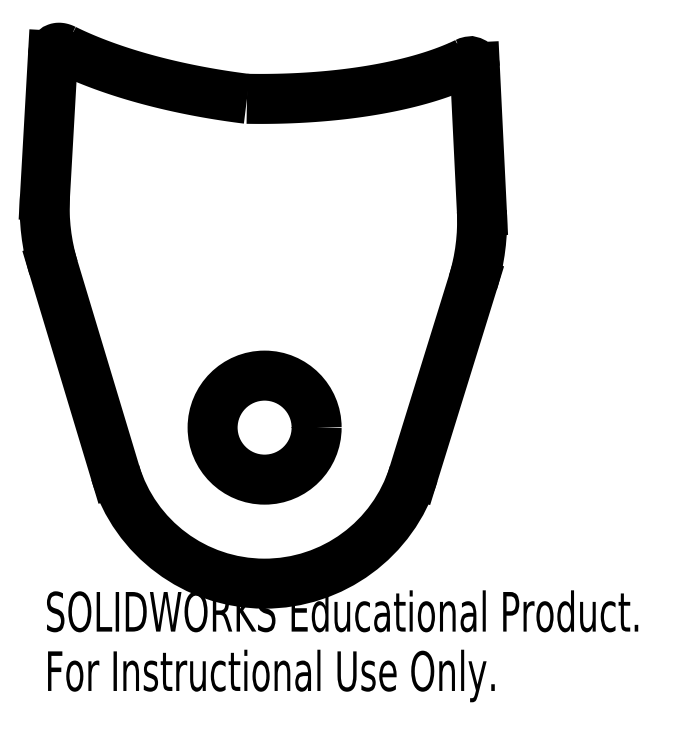
<metadata>
{"format":"dxf","ext":"dxf","renderer":"ezdxf+matplotlib","layout":"modelspace","background":"white","min_lineweight":24,"dpi":150}
</metadata>
<code>
0
SECTION
2
ENTITIES
0
CIRCLE
8
0
10
0
20
0
30
0
40
0.25
0
SPLINE
8
0
210
0
220
0
230
1
70
     8
71
     3
72
    18
73
    14
74
     0
42
1e-08
43
1e-08
40
0
40
0
40
0
40
0
40
0.08626
40
0.1652
40
0.2374
40
0.3034
40
0.3641
40
0.4206
40
0.474
40
0.5836
40
0.702
40
0.8374
40
1
40
1
40
1
40
1
10
-0.9604
20
1.818
30
0
10
-0.9625
20
1.819
30
0
10
-0.9667
20
1.821
30
0
10
-0.9728
20
1.823
30
0
10
-0.9786
20
1.825
30
0
10
-0.9841
20
1.826
30
0
10
-0.9891
20
1.826
30
0
10
-0.9938
20
1.826
30
0
10
-0.9997
20
1.824
30
0
10
-1.007
20
1.82
30
0
10
-1.013
20
1.812
30
0
10
-1.016
20
1.801
30
0
10
-1.017
20
1.792
30
0
10
-1.017
20
1.788
30
0
0
SPLINE
8
0
210
0
220
0
230
1
70
     8
71
     3
72
   213
73
   209
74
     0
42
1e-08
43
1e-08
40
0.1877
40
0.1877
40
0.1877
40
0.1877
40
0.1884
40
0.193
40
0.1977
40
0.2024
40
0.2071
40
0.2117
40
0.2164
40
0.221
40
0.2257
40
0.2303
40
0.235
40
0.2396
40
0.2443
40
0.2489
40
0.2535
40
0.2581
40
0.2628
40
0.2674
40
0.272
40
0.2766
40
0.2812
40
0.2858
40
0.2904
40
0.295
40
0.2996
40
0.3042
40
0.3088
40
0.3133
40
0.3179
40
0.3225
40
0.327
40
0.3316
40
0.3361
40
0.3407
40
0.3452
40
0.3497
40
0.3543
40
0.3588
40
0.3633
40
0.3678
40
0.3723
40
0.3768
40
0.3813
40
0.3858
40
0.3903
40
0.3948
40
0.3992
40
0.4037
40
0.4081
40
0.4126
40
0.417
40
0.4215
40
0.4259
40
0.4303
40
0.4348
40
0.4392
40
0.4436
40
0.448
40
0.4524
40
0.4568
40
0.4611
40
0.4655
40
0.4699
40
0.4742
40
0.4786
40
0.4829
40
0.4873
40
0.4916
40
0.4959
40
0.5002
40
0.5045
40
0.5088
40
0.5131
40
0.5174
40
0.5217
40
0.526
40
0.5302
40
0.5345
40
0.5387
40
0.543
40
0.5472
40
0.5514
40
0.5556
40
0.5598
40
0.564
40
0.5682
40
0.5724
40
0.5766
40
0.5807
40
0.5849
40
0.5891
40
0.5932
40
0.5973
40
0.6014
40
0.6056
40
0.6097
40
0.6138
40
0.6178
40
0.6219
40
0.626
40
0.6301
40
0.6341
40
0.6382
40
0.6422
40
0.6462
40
0.6502
40
0.6542
40
0.6582
40
0.6622
40
0.6662
40
0.6702
40
0.6741
40
0.6781
40
0.682
40
0.686
40
0.6899
40
0.6938
40
0.6977
40
0.7016
40
0.7055
40
0.7093
40
0.7132
40
0.7171
40
0.7209
40
0.7247
40
0.7286
40
0.7324
40
0.7362
40
0.74
40
0.7438
40
0.7476
40
0.7513
40
0.7551
40
0.7588
40
0.7626
40
0.7663
40
0.77
40
0.7737
40
0.7774
40
0.7811
40
0.7848
40
0.7884
40
0.7921
40
0.7957
40
0.7993
40
0.803
40
0.8066
40
0.8102
40
0.8138
40
0.8173
40
0.8209
40
0.8245
40
0.828
40
0.8316
40
0.8351
40
0.8386
40
0.8421
40
0.8456
40
0.8491
40
0.8526
40
0.856
40
0.8595
40
0.8629
40
0.8663
40
0.8698
40
0.8732
40
0.8766
40
0.88
40
0.8833
40
0.8867
40
0.89
40
0.8934
40
0.8967
40
0.9
40
0.9034
40
0.9067
40
0.9099
40
0.9132
40
0.9165
40
0.9197
40
0.923
40
0.9262
40
0.9294
40
0.9326
40
0.9358
40
0.939
40
0.9422
40
0.9454
40
0.9485
40
0.9517
40
0.9548
40
0.9579
40
0.961
40
0.9641
40
0.9672
40
0.9703
40
0.9734
40
0.9764
40
0.9795
40
0.9825
40
0.9855
40
0.9885
40
0.9915
40
0.9945
40
0.9975
40
0.9997
40
0.9997
40
0.9997
40
0.9997
10
-0.08484
20
1.581
30
0
10
-0.08507
20
1.581
30
0
10
-0.08704
20
1.581
30
0
10
-0.09074
20
1.581
30
0
10
-0.09595
20
1.582
30
0
10
-0.1011
20
1.583
30
0
10
-0.1063
20
1.583
30
0
10
-0.1115
20
1.584
30
0
10
-0.1167
20
1.585
30
0
10
-0.1219
20
1.585
30
0
10
-0.1271
20
1.586
30
0
10
-0.1322
20
1.587
30
0
10
-0.1374
20
1.587
30
0
10
-0.1426
20
1.588
30
0
10
-0.1477
20
1.589
30
0
10
-0.1529
20
1.59
30
0
10
-0.158
20
1.59
30
0
10
-0.1631
20
1.591
30
0
10
-0.1683
20
1.592
30
0
10
-0.1734
20
1.593
30
0
10
-0.1785
20
1.593
30
0
10
-0.1836
20
1.594
30
0
10
-0.1887
20
1.595
30
0
10
-0.1938
20
1.596
30
0
10
-0.1989
20
1.596
30
0
10
-0.204
20
1.597
30
0
10
-0.2091
20
1.598
30
0
10
-0.2142
20
1.599
30
0
10
-0.2193
20
1.6
30
0
10
-0.2243
20
1.6
30
0
10
-0.2294
20
1.601
30
0
10
-0.2345
20
1.602
30
0
10
-0.2395
20
1.603
30
0
10
-0.2445
20
1.604
30
0
10
-0.2496
20
1.605
30
0
10
-0.2546
20
1.605
30
0
10
-0.2596
20
1.606
30
0
10
-0.2646
20
1.607
30
0
10
-0.2696
20
1.608
30
0
10
-0.2746
20
1.609
30
0
10
-0.2796
20
1.61
30
0
10
-0.2846
20
1.611
30
0
10
-0.2896
20
1.612
30
0
10
-0.2945
20
1.613
30
0
10
-0.2995
20
1.613
30
0
10
-0.3045
20
1.614
30
0
10
-0.3094
20
1.615
30
0
10
-0.3143
20
1.616
30
0
10
-0.3193
20
1.617
30
0
10
-0.3242
20
1.618
30
0
10
-0.3291
20
1.619
30
0
10
-0.334
20
1.62
30
0
10
-0.3389
20
1.621
30
0
10
-0.3438
20
1.622
30
0
10
-0.3487
20
1.623
30
0
10
-0.3535
20
1.624
30
0
10
-0.3584
20
1.625
30
0
10
-0.3633
20
1.626
30
0
10
-0.3681
20
1.627
30
0
10
-0.3729
20
1.628
30
0
10
-0.3778
20
1.629
30
0
10
-0.3826
20
1.63
30
0
10
-0.3874
20
1.631
30
0
10
-0.3922
20
1.632
30
0
10
-0.397
20
1.633
30
0
10
-0.4018
20
1.634
30
0
10
-0.4065
20
1.635
30
0
10
-0.4113
20
1.636
30
0
10
-0.4161
20
1.637
30
0
10
-0.4208
20
1.638
30
0
10
-0.4255
20
1.639
30
0
10
-0.4303
20
1.64
30
0
10
-0.435
20
1.641
30
0
10
-0.4397
20
1.642
30
0
10
-0.4444
20
1.643
30
0
10
-0.4491
20
1.644
30
0
10
-0.4537
20
1.645
30
0
10
-0.4584
20
1.646
30
0
10
-0.4631
20
1.648
30
0
10
-0.4677
20
1.649
30
0
10
-0.4724
20
1.65
30
0
10
-0.477
20
1.651
30
0
10
-0.4816
20
1.652
30
0
10
-0.4862
20
1.653
30
0
10
-0.4908
20
1.654
30
0
10
-0.4954
20
1.655
30
0
10
-0.4999
20
1.656
30
0
10
-0.5045
20
1.658
30
0
10
-0.5091
20
1.659
30
0
10
-0.5136
20
1.66
30
0
10
-0.5181
20
1.661
30
0
10
-0.5227
20
1.662
30
0
10
-0.5272
20
1.663
30
0
10
-0.5317
20
1.665
30
0
10
-0.5361
20
1.666
30
0
10
-0.5406
20
1.667
30
0
10
-0.5451
20
1.668
30
0
10
-0.5495
20
1.669
30
0
10
-0.554
20
1.67
30
0
10
-0.5584
20
1.672
30
0
10
-0.5628
20
1.673
30
0
10
-0.5672
20
1.674
30
0
10
-0.5716
20
1.675
30
0
10
-0.576
20
1.676
30
0
10
-0.5804
20
1.678
30
0
10
-0.5848
20
1.679
30
0
10
-0.5891
20
1.68
30
0
10
-0.5934
20
1.681
30
0
10
-0.5978
20
1.682
30
0
10
-0.6021
20
1.684
30
0
10
-0.6064
20
1.685
30
0
10
-0.6107
20
1.686
30
0
10
-0.615
20
1.687
30
0
10
-0.6192
20
1.689
30
0
10
-0.6235
20
1.69
30
0
10
-0.6277
20
1.691
30
0
10
-0.6319
20
1.692
30
0
10
-0.6362
20
1.694
30
0
10
-0.6404
20
1.695
30
0
10
-0.6446
20
1.696
30
0
10
-0.6487
20
1.697
30
0
10
-0.6529
20
1.699
30
0
10
-0.6571
20
1.7
30
0
10
-0.6612
20
1.701
30
0
10
-0.6653
20
1.703
30
0
10
-0.6695
20
1.704
30
0
10
-0.6736
20
1.705
30
0
10
-0.6776
20
1.706
30
0
10
-0.6817
20
1.708
30
0
10
-0.6858
20
1.709
30
0
10
-0.6898
20
1.71
30
0
10
-0.6939
20
1.712
30
0
10
-0.6979
20
1.713
30
0
10
-0.7019
20
1.714
30
0
10
-0.7059
20
1.716
30
0
10
-0.7099
20
1.717
30
0
10
-0.7139
20
1.718
30
0
10
-0.7179
20
1.72
30
0
10
-0.7218
20
1.721
30
0
10
-0.7258
20
1.722
30
0
10
-0.7297
20
1.724
30
0
10
-0.7336
20
1.725
30
0
10
-0.7375
20
1.726
30
0
10
-0.7414
20
1.728
30
0
10
-0.7452
20
1.729
30
0
10
-0.7491
20
1.73
30
0
10
-0.7529
20
1.732
30
0
10
-0.7568
20
1.733
30
0
10
-0.7606
20
1.734
30
0
10
-0.7644
20
1.736
30
0
10
-0.7682
20
1.737
30
0
10
-0.772
20
1.739
30
0
10
-0.7757
20
1.74
30
0
10
-0.7795
20
1.741
30
0
10
-0.7832
20
1.743
30
0
10
-0.7869
20
1.744
30
0
10
-0.7906
20
1.745
30
0
10
-0.7943
20
1.747
30
0
10
-0.798
20
1.748
30
0
10
-0.8017
20
1.75
30
0
10
-0.8053
20
1.751
30
0
10
-0.809
20
1.752
30
0
10
-0.8126
20
1.754
30
0
10
-0.8162
20
1.755
30
0
10
-0.8198
20
1.757
30
0
10
-0.8234
20
1.758
30
0
10
-0.827
20
1.759
30
0
10
-0.8305
20
1.761
30
0
10
-0.8341
20
1.762
30
0
10
-0.8376
20
1.764
30
0
10
-0.8411
20
1.765
30
0
10
-0.8446
20
1.766
30
0
10
-0.8481
20
1.768
30
0
10
-0.8516
20
1.769
30
0
10
-0.855
20
1.771
30
0
10
-0.8585
20
1.772
30
0
10
-0.8619
20
1.774
30
0
10
-0.8653
20
1.775
30
0
10
-0.8687
20
1.776
30
0
10
-0.8721
20
1.778
30
0
10
-0.8755
20
1.779
30
0
10
-0.8788
20
1.781
30
0
10
-0.8822
20
1.782
30
0
10
-0.8855
20
1.784
30
0
10
-0.8888
20
1.785
30
0
10
-0.8921
20
1.786
30
0
10
-0.8954
20
1.788
30
0
10
-0.8987
20
1.789
30
0
10
-0.9019
20
1.791
30
0
10
-0.9052
20
1.792
30
0
10
-0.9084
20
1.794
30
0
10
-0.9116
20
1.795
30
0
10
-0.9148
20
1.797
30
0
10
-0.918
20
1.798
30
0
10
-0.9212
20
1.799
30
0
10
-0.9243
20
1.801
30
0
10
-0.9275
20
1.802
30
0
10
-0.9306
20
1.804
30
0
10
-0.9337
20
1.805
30
0
10
-0.9368
20
1.807
30
0
10
-0.9399
20
1.808
30
0
10
-0.943
20
1.81
30
0
10
-0.9461
20
1.811
30
0
10
-0.9491
20
1.813
30
0
10
-0.9521
20
1.814
30
0
10
-0.9551
20
1.816
30
0
10
-0.9579
20
1.817
30
0
10
-0.9596
20
1.818
30
0
10
-0.9604
20
1.818
30
0
0
SPLINE
8
0
210
0
220
0
230
1
70
     8
71
     3
72
   268
73
   264
74
     0
42
1e-08
43
1e-08
40
0.0005197
40
0.0005197
40
0.0005197
40
0.0005197
40
0.00215
40
0.004204
40
0.006268
40
0.008342
40
0.01042
40
0.01252
40
0.01462
40
0.01673
40
0.01885
40
0.02098
40
0.02312
40
0.02527
40
0.02743
40
0.02959
40
0.03177
40
0.03396
40
0.03616
40
0.03836
40
0.04058
40
0.0428
40
0.04504
40
0.04728
40
0.04954
40
0.0518
40
0.05407
40
0.05636
40
0.05865
40
0.06095
40
0.06326
40
0.06558
40
0.06792
40
0.07026
40
0.07261
40
0.07497
40
0.07734
40
0.07972
40
0.08211
40
0.08451
40
0.08691
40
0.08933
40
0.09176
40
0.0942
40
0.09665
40
0.0991
40
0.1016
40
0.104
40
0.1065
40
0.109
40
0.1115
40
0.1141
40
0.1166
40
0.1191
40
0.1217
40
0.1242
40
0.1268
40
0.1294
40
0.1319
40
0.1345
40
0.1371
40
0.1398
40
0.1424
40
0.145
40
0.1476
40
0.1503
40
0.153
40
0.1556
40
0.1583
40
0.161
40
0.1637
40
0.1664
40
0.1691
40
0.1719
40
0.1746
40
0.1774
40
0.1801
40
0.1829
40
0.1857
40
0.1885
40
0.1913
40
0.1941
40
0.1969
40
0.1997
40
0.2025
40
0.2054
40
0.2082
40
0.2111
40
0.214
40
0.2169
40
0.2198
40
0.2227
40
0.2256
40
0.2285
40
0.2314
40
0.2344
40
0.2373
40
0.2403
40
0.2433
40
0.2462
40
0.2492
40
0.2522
40
0.2552
40
0.2583
40
0.2613
40
0.2643
40
0.2674
40
0.2704
40
0.2735
40
0.2766
40
0.2796
40
0.2827
40
0.2858
40
0.2889
40
0.2921
40
0.2952
40
0.2983
40
0.3015
40
0.3046
40
0.3078
40
0.311
40
0.3142
40
0.3173
40
0.3205
40
0.3238
40
0.327
40
0.3302
40
0.3334
40
0.3367
40
0.3399
40
0.3432
40
0.3465
40
0.3498
40
0.353
40
0.3563
40
0.3597
40
0.363
40
0.3663
40
0.3696
40
0.373
40
0.3763
40
0.3797
40
0.383
40
0.3864
40
0.3898
40
0.3932
40
0.3966
40
0.4
40
0.4034
40
0.4069
40
0.4103
40
0.4137
40
0.4172
40
0.4206
40
0.4241
40
0.4276
40
0.4311
40
0.4346
40
0.4381
40
0.4416
40
0.4451
40
0.4486
40
0.4521
40
0.4557
40
0.4592
40
0.4628
40
0.4663
40
0.4699
40
0.4735
40
0.4771
40
0.4806
40
0.4842
40
0.4879
40
0.4915
40
0.4951
40
0.4987
40
0.5024
40
0.506
40
0.5096
40
0.5133
40
0.517
40
0.5206
40
0.5243
40
0.528
40
0.5317
40
0.5354
40
0.5391
40
0.5428
40
0.5465
40
0.5503
40
0.554
40
0.5577
40
0.5615
40
0.5652
40
0.569
40
0.5728
40
0.5765
40
0.5803
40
0.5841
40
0.5879
40
0.5917
40
0.5955
40
0.5993
40
0.6031
40
0.6069
40
0.6108
40
0.6146
40
0.6184
40
0.6223
40
0.6261
40
0.63
40
0.6339
40
0.6377
40
0.6416
40
0.6455
40
0.6494
40
0.6533
40
0.6571
40
0.661
40
0.665
40
0.6689
40
0.6728
40
0.6767
40
0.6806
40
0.6846
40
0.6885
40
0.6924
40
0.6964
40
0.7003
40
0.7043
40
0.7082
40
0.7122
40
0.7162
40
0.7201
40
0.7241
40
0.7281
40
0.7321
40
0.7361
40
0.7401
40
0.7441
40
0.7481
40
0.7521
40
0.7561
40
0.7601
40
0.7641
40
0.7681
40
0.7722
40
0.7762
40
0.7802
40
0.7843
40
0.7883
40
0.7923
40
0.7964
40
0.8004
40
0.8045
40
0.8085
40
0.8126
40
0.8167
40
0.8207
40
0.8248
40
0.8289
40
0.8329
40
0.8364
40
0.8364
40
0.8364
40
0.8364
10
0.9684
20
1.754
30
0
10
0.9678
20
1.754
30
0
10
0.9664
20
1.753
30
0
10
0.9641
20
1.752
30
0
10
0.9617
20
1.751
30
0
10
0.9593
20
1.75
30
0
10
0.9569
20
1.749
30
0
10
0.9544
20
1.748
30
0
10
0.952
20
1.747
30
0
10
0.9495
20
1.745
30
0
10
0.947
20
1.744
30
0
10
0.9445
20
1.743
30
0
10
0.942
20
1.742
30
0
10
0.9395
20
1.741
30
0
10
0.937
20
1.74
30
0
10
0.9344
20
1.739
30
0
10
0.9318
20
1.738
30
0
10
0.9293
20
1.736
30
0
10
0.9267
20
1.735
30
0
10
0.924
20
1.734
30
0
10
0.9214
20
1.733
30
0
10
0.9188
20
1.732
30
0
10
0.9161
20
1.731
30
0
10
0.9135
20
1.73
30
0
10
0.9108
20
1.729
30
0
10
0.9081
20
1.727
30
0
10
0.9054
20
1.726
30
0
10
0.9027
20
1.725
30
0
10
0.8999
20
1.724
30
0
10
0.8972
20
1.723
30
0
10
0.8944
20
1.722
30
0
10
0.8916
20
1.721
30
0
10
0.8888
20
1.72
30
0
10
0.886
20
1.719
30
0
10
0.8832
20
1.718
30
0
10
0.8804
20
1.717
30
0
10
0.8775
20
1.715
30
0
10
0.8746
20
1.714
30
0
10
0.8718
20
1.713
30
0
10
0.8689
20
1.712
30
0
10
0.866
20
1.711
30
0
10
0.863
20
1.71
30
0
10
0.8601
20
1.709
30
0
10
0.8572
20
1.708
30
0
10
0.8542
20
1.707
30
0
10
0.8512
20
1.706
30
0
10
0.8482
20
1.705
30
0
10
0.8452
20
1.704
30
0
10
0.8422
20
1.703
30
0
10
0.8392
20
1.702
30
0
10
0.8361
20
1.7
30
0
10
0.833
20
1.699
30
0
10
0.83
20
1.698
30
0
10
0.8269
20
1.697
30
0
10
0.8238
20
1.696
30
0
10
0.8206
20
1.695
30
0
10
0.8175
20
1.694
30
0
10
0.8144
20
1.693
30
0
10
0.8112
20
1.692
30
0
10
0.808
20
1.691
30
0
10
0.8048
20
1.69
30
0
10
0.8016
20
1.689
30
0
10
0.7984
20
1.688
30
0
10
0.7952
20
1.687
30
0
10
0.7919
20
1.686
30
0
10
0.7887
20
1.685
30
0
10
0.7854
20
1.684
30
0
10
0.7821
20
1.683
30
0
10
0.7788
20
1.682
30
0
10
0.7755
20
1.681
30
0
10
0.7721
20
1.68
30
0
10
0.7688
20
1.679
30
0
10
0.7654
20
1.678
30
0
10
0.7621
20
1.677
30
0
10
0.7587
20
1.676
30
0
10
0.7553
20
1.675
30
0
10
0.7519
20
1.674
30
0
10
0.7484
20
1.673
30
0
10
0.745
20
1.672
30
0
10
0.7415
20
1.671
30
0
10
0.7381
20
1.67
30
0
10
0.7346
20
1.669
30
0
10
0.7311
20
1.668
30
0
10
0.7276
20
1.667
30
0
10
0.724
20
1.666
30
0
10
0.7205
20
1.665
30
0
10
0.7169
20
1.665
30
0
10
0.7134
20
1.664
30
0
10
0.7098
20
1.663
30
0
10
0.7062
20
1.662
30
0
10
0.7026
20
1.661
30
0
10
0.699
20
1.66
30
0
10
0.6953
20
1.659
30
0
10
0.6917
20
1.658
30
0
10
0.688
20
1.657
30
0
10
0.6843
20
1.656
30
0
10
0.6806
20
1.655
30
0
10
0.6769
20
1.654
30
0
10
0.6732
20
1.654
30
0
10
0.6695
20
1.653
30
0
10
0.6657
20
1.652
30
0
10
0.662
20
1.651
30
0
10
0.6582
20
1.65
30
0
10
0.6544
20
1.649
30
0
10
0.6506
20
1.648
30
0
10
0.6468
20
1.647
30
0
10
0.643
20
1.647
30
0
10
0.6392
20
1.646
30
0
10
0.6353
20
1.645
30
0
10
0.6314
20
1.644
30
0
10
0.6276
20
1.643
30
0
10
0.6237
20
1.642
30
0
10
0.6198
20
1.641
30
0
10
0.6159
20
1.641
30
0
10
0.6119
20
1.64
30
0
10
0.608
20
1.639
30
0
10
0.604
20
1.638
30
0
10
0.6001
20
1.637
30
0
10
0.5961
20
1.637
30
0
10
0.5921
20
1.636
30
0
10
0.5881
20
1.635
30
0
10
0.5841
20
1.634
30
0
10
0.58
20
1.633
30
0
10
0.576
20
1.633
30
0
10
0.5719
20
1.632
30
0
10
0.5678
20
1.631
30
0
10
0.5638
20
1.63
30
0
10
0.5597
20
1.63
30
0
10
0.5556
20
1.629
30
0
10
0.5514
20
1.628
30
0
10
0.5473
20
1.627
30
0
10
0.5432
20
1.626
30
0
10
0.539
20
1.626
30
0
10
0.5348
20
1.625
30
0
10
0.5306
20
1.624
30
0
10
0.5264
20
1.624
30
0
10
0.5222
20
1.623
30
0
10
0.518
20
1.622
30
0
10
0.5138
20
1.621
30
0
10
0.5095
20
1.621
30
0
10
0.5053
20
1.62
30
0
10
0.501
20
1.619
30
0
10
0.4967
20
1.619
30
0
10
0.4924
20
1.618
30
0
10
0.4881
20
1.617
30
0
10
0.4838
20
1.617
30
0
10
0.4795
20
1.616
30
0
10
0.4752
20
1.615
30
0
10
0.4708
20
1.615
30
0
10
0.4664
20
1.614
30
0
10
0.4621
20
1.613
30
0
10
0.4577
20
1.613
30
0
10
0.4533
20
1.612
30
0
10
0.4489
20
1.611
30
0
10
0.4445
20
1.611
30
0
10
0.44
20
1.61
30
0
10
0.4356
20
1.61
30
0
10
0.4311
20
1.609
30
0
10
0.4267
20
1.608
30
0
10
0.4222
20
1.608
30
0
10
0.4177
20
1.607
30
0
10
0.4132
20
1.607
30
0
10
0.4087
20
1.606
30
0
10
0.4042
20
1.605
30
0
10
0.3997
20
1.605
30
0
10
0.3951
20
1.604
30
0
10
0.3906
20
1.604
30
0
10
0.386
20
1.603
30
0
10
0.3814
20
1.603
30
0
10
0.3769
20
1.602
30
0
10
0.3723
20
1.602
30
0
10
0.3677
20
1.601
30
0
10
0.363
20
1.601
30
0
10
0.3584
20
1.6
30
0
10
0.3538
20
1.6
30
0
10
0.3491
20
1.599
30
0
10
0.3445
20
1.599
30
0
10
0.3398
20
1.598
30
0
10
0.3351
20
1.598
30
0
10
0.3305
20
1.597
30
0
10
0.3258
20
1.597
30
0
10
0.3211
20
1.596
30
0
10
0.3163
20
1.596
30
0
10
0.3116
20
1.595
30
0
10
0.3069
20
1.595
30
0
10
0.3022
20
1.594
30
0
10
0.2974
20
1.594
30
0
10
0.2926
20
1.594
30
0
10
0.2879
20
1.593
30
0
10
0.2831
20
1.593
30
0
10
0.2783
20
1.592
30
0
10
0.2735
20
1.592
30
0
10
0.2687
20
1.591
30
0
10
0.2639
20
1.591
30
0
10
0.2591
20
1.591
30
0
10
0.2542
20
1.59
30
0
10
0.2494
20
1.59
30
0
10
0.2445
20
1.59
30
0
10
0.2397
20
1.589
30
0
10
0.2348
20
1.589
30
0
10
0.2299
20
1.589
30
0
10
0.225
20
1.588
30
0
10
0.2201
20
1.588
30
0
10
0.2152
20
1.588
30
0
10
0.2103
20
1.587
30
0
10
0.2054
20
1.587
30
0
10
0.2005
20
1.587
30
0
10
0.1956
20
1.586
30
0
10
0.1906
20
1.586
30
0
10
0.1857
20
1.586
30
0
10
0.1807
20
1.585
30
0
10
0.1757
20
1.585
30
0
10
0.1708
20
1.585
30
0
10
0.1658
20
1.585
30
0
10
0.1608
20
1.584
30
0
10
0.1558
20
1.584
30
0
10
0.1508
20
1.584
30
0
10
0.1458
20
1.584
30
0
10
0.1408
20
1.583
30
0
10
0.1358
20
1.583
30
0
10
0.1307
20
1.583
30
0
10
0.1257
20
1.583
30
0
10
0.1207
20
1.583
30
0
10
0.1156
20
1.582
30
0
10
0.1105
20
1.582
30
0
10
0.1055
20
1.582
30
0
10
0.1004
20
1.582
30
0
10
0.09534
20
1.582
30
0
10
0.09026
20
1.582
30
0
10
0.08517
20
1.581
30
0
10
0.08007
20
1.581
30
0
10
0.07497
20
1.581
30
0
10
0.06987
20
1.581
30
0
10
0.06475
20
1.581
30
0
10
0.05964
20
1.581
30
0
10
0.05451
20
1.581
30
0
10
0.04938
20
1.581
30
0
10
0.04425
20
1.581
30
0
10
0.03911
20
1.58
30
0
10
0.03396
20
1.58
30
0
10
0.02881
20
1.58
30
0
10
0.02366
20
1.58
30
0
10
0.01849
20
1.58
30
0
10
0.01333
20
1.58
30
0
10
0.008158
20
1.58
30
0
10
0.002982
20
1.58
30
0
10
-0.002199
20
1.58
30
0
10
-0.007384
20
1.58
30
0
10
-0.01257
20
1.58
30
0
10
-0.01777
20
1.58
30
0
10
-0.02297
20
1.58
30
0
10
-0.02817
20
1.58
30
0
10
-0.03338
20
1.58
30
0
10
-0.03859
20
1.58
30
0
10
-0.0438
20
1.58
30
0
10
-0.04902
20
1.58
30
0
10
-0.05425
20
1.58
30
0
10
-0.05947
20
1.58
30
0
10
-0.0647
20
1.58
30
0
10
-0.06994
20
1.58
30
0
10
-0.07518
20
1.58
30
0
10
-0.08014
20
1.58
30
0
10
-0.08336
20
1.58
30
0
10
-0.08484
20
1.581
30
0
0
SPLINE
8
0
210
0
220
0
230
1
70
     8
71
     3
72
    15
73
    11
74
     0
42
1e-08
43
1e-08
40
0
40
0
40
0
40
0
40
0.08514
40
0.1628
40
0.2337
40
0.2986
40
0.4145
40
0.5213
40
0.7221
40
1
40
1
40
1
40
1
10
1.011
20
1.732
30
0
10
1.011
20
1.733
30
0
10
1.01
20
1.737
30
0
10
1.009
20
1.742
30
0
10
1.008
20
1.746
30
0
10
1.006
20
1.751
30
0
10
1.003
20
1.756
30
0
10
0.9956
20
1.761
30
0
10
0.9827
20
1.761
30
0
10
0.9737
20
1.757
30
0
10
0.9684
20
1.754
30
0
0
SPLINE
8
0
210
0
220
0
230
1
70
     8
71
     3
72
     8
73
     4
74
     0
42
1e-08
43
1e-08
40
0
40
0
40
0
40
0
40
1
40
1
40
1
40
1
10
0.968
20
1.754
30
0
10
0.9681
20
1.754
30
0
10
0.9683
20
1.754
30
0
10
0.9684
20
1.754
30
0
0
LINE
8
0
10
0.7164
20
-0.2219
30
0
11
1.001
21
0.6959
31
0
0
LINE
8
0
10
-1.015
20
0.7685
30
0
11
-0.7181
21
-0.2163
31
0
0
LINE
8
0
10
-1.017
20
1.788
30
0
11
-1.056
21
1.113
31
0
0
LINE
8
0
10
1.044
20
1.04
30
0
11
1.011
21
1.732
31
0
0
ARC
8
0
10
0
20
0
30
0
40
0.75
50
196.8
51
342.8
0
ARC
8
0
10
-0.05723
20
1.057
30
0
40
1
50
176.8
51
196.8
0
ARC
8
0
10
0.04549
20
0.9918
30
0
40
1
50
342.8
51
2.789
0
MTEXT
8
0
10
-1.057
20
-0.7901
30
0
40
0.1903
41
0
71
     1
72
     1
1
SOLIDWORKS Educational Product.
7
SLDTEXTSTYLE0
73
     1
44
1
0
MTEXT
8
0
10
-1.057
20
-1.076
30
0
40
0.1903
41
0
71
     1
72
     1
1
For Instructional Use Only.
7
SLDTEXTSTYLE0
73
     1
44
1
0
ENDSEC
0
EOF

</code>
